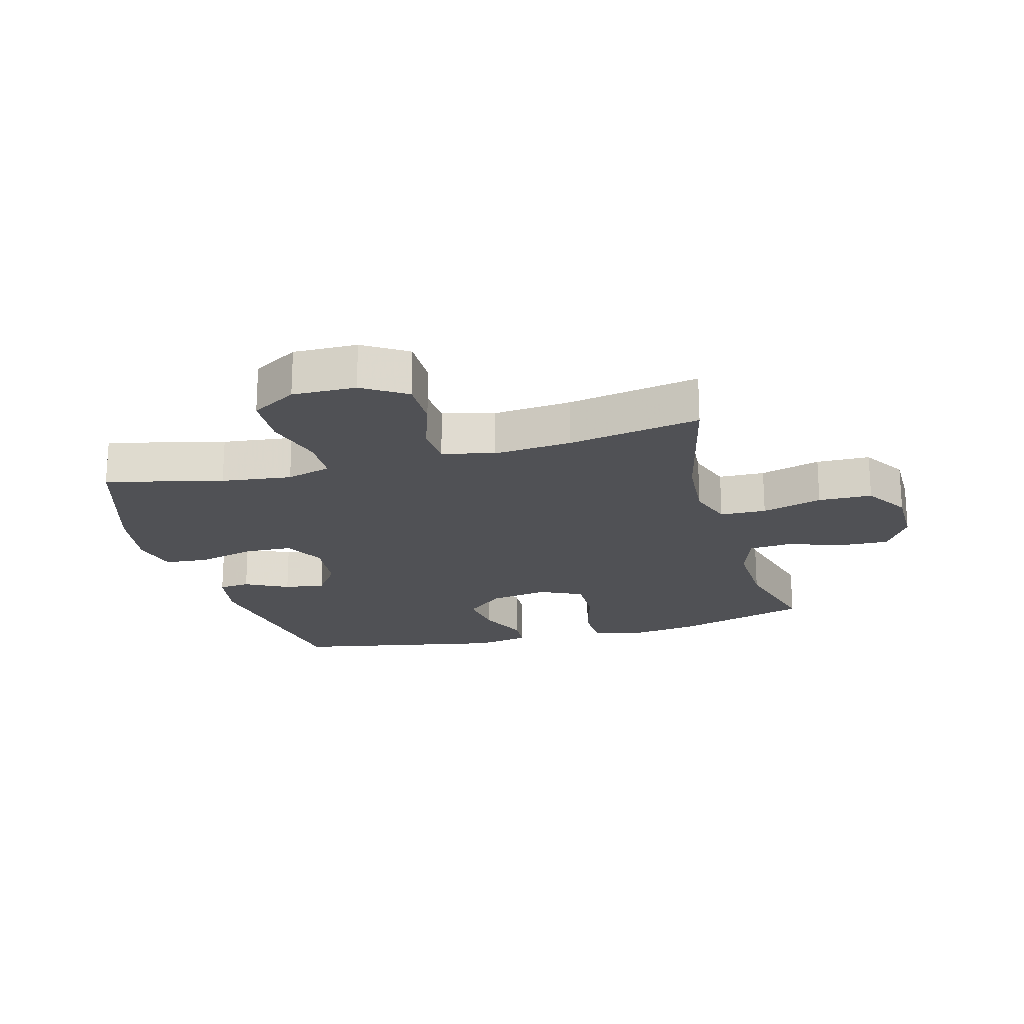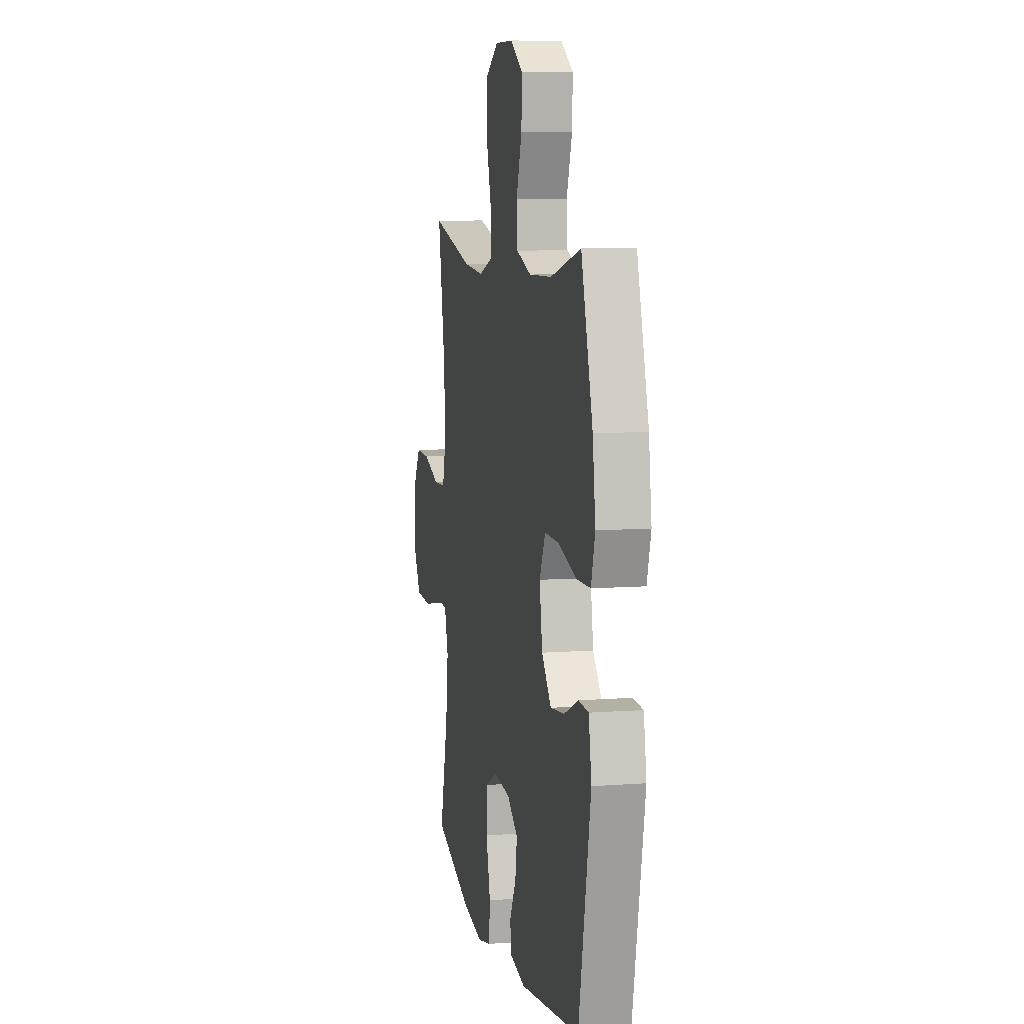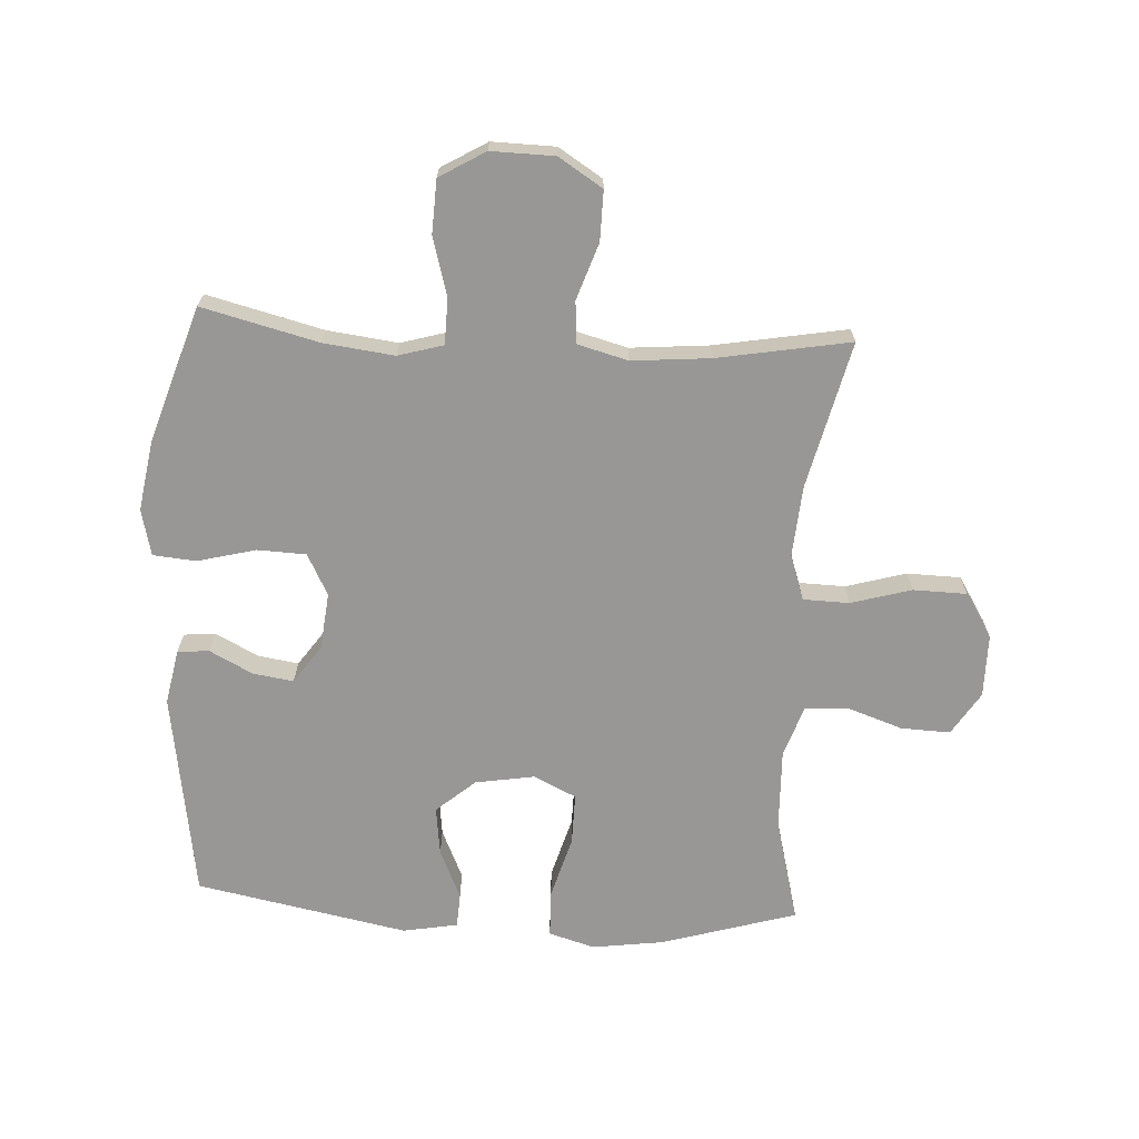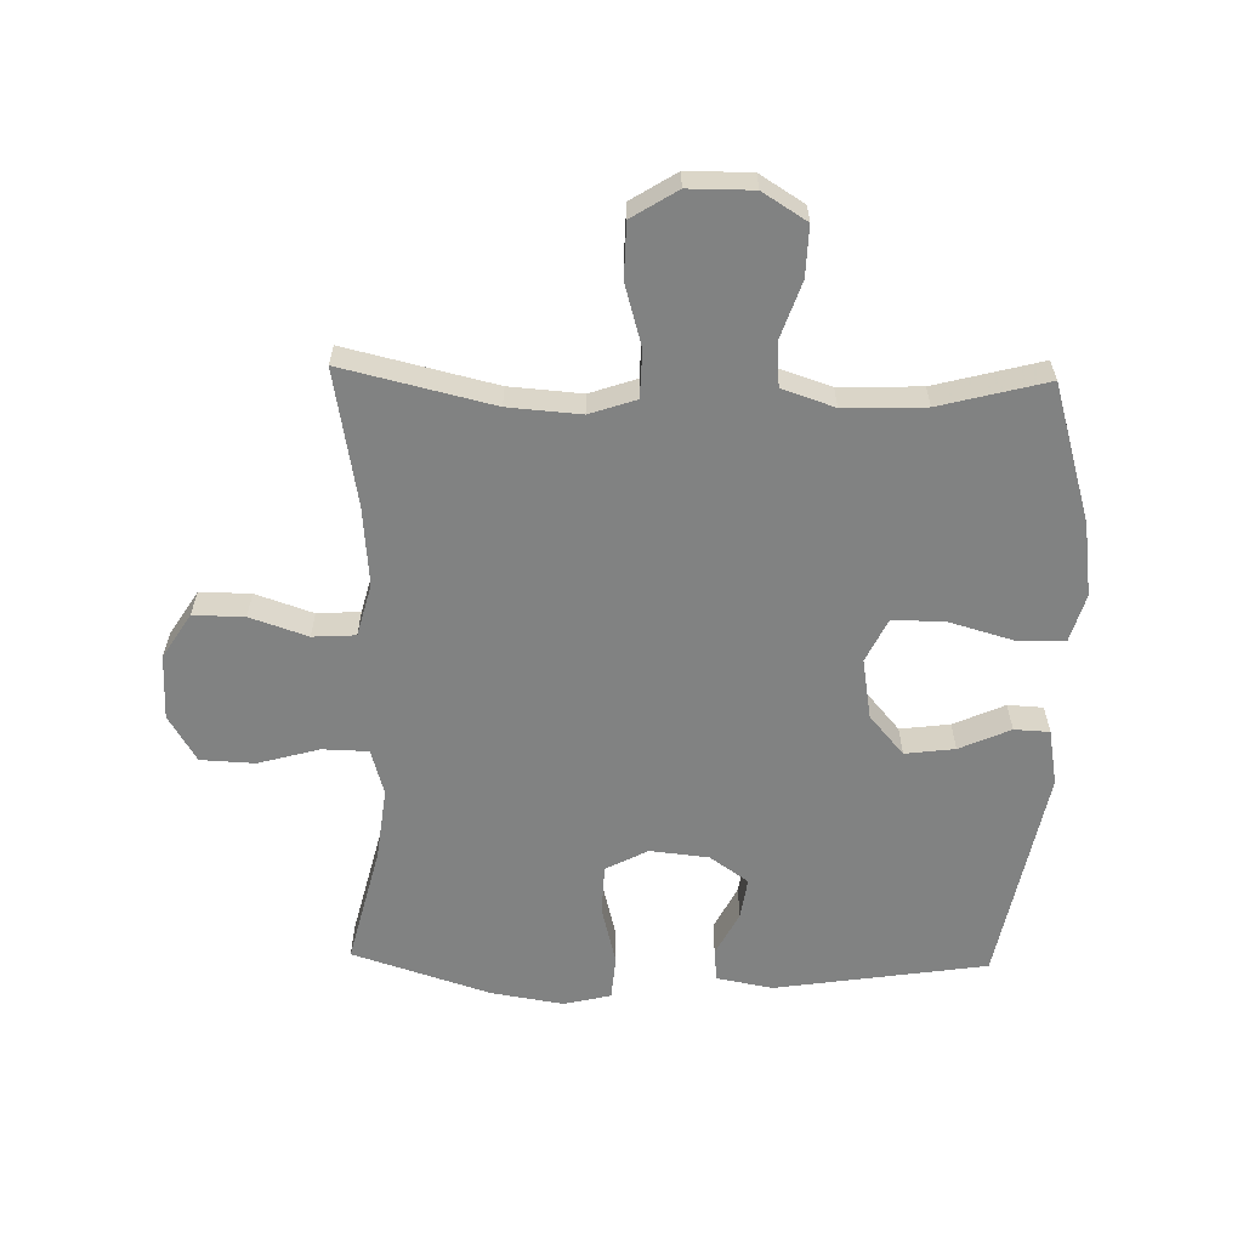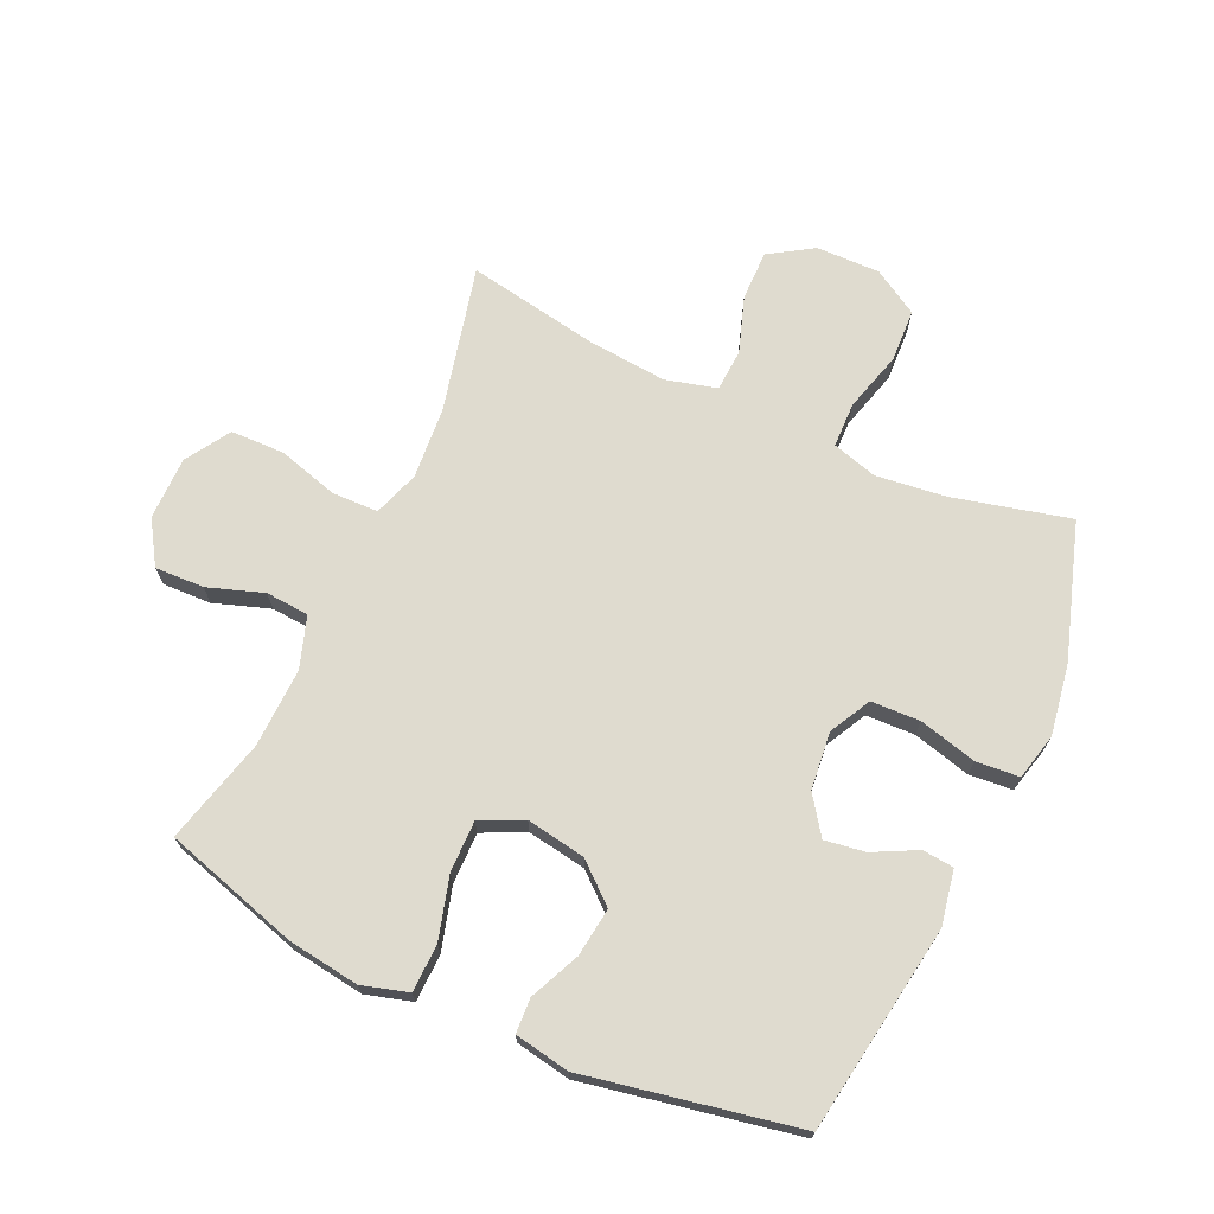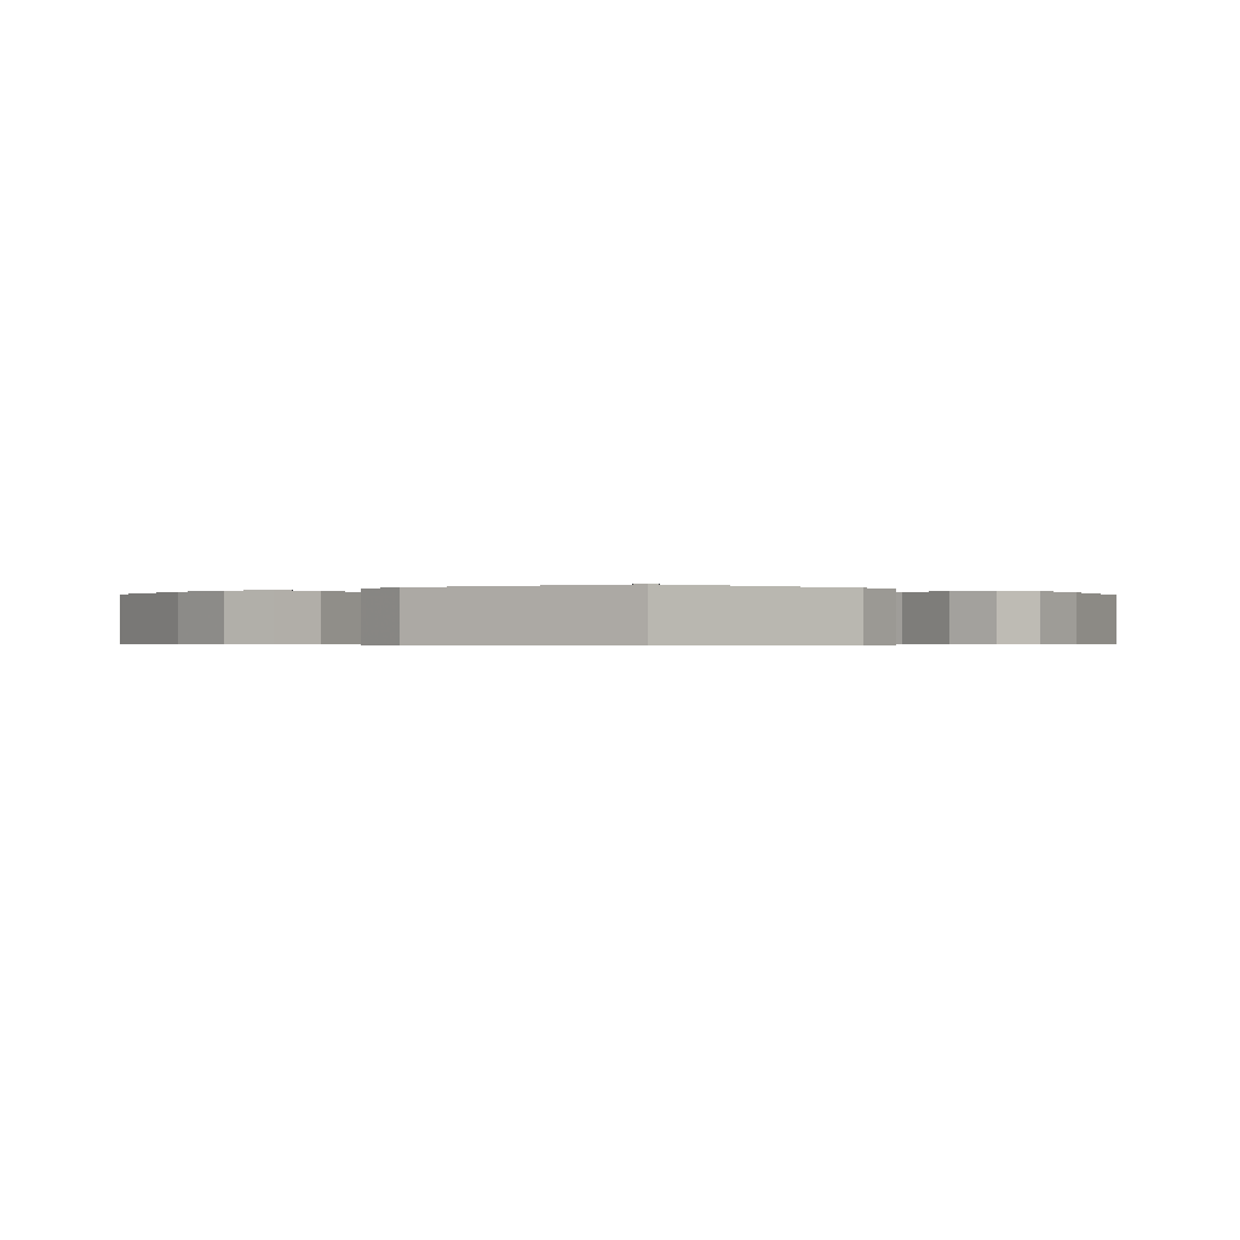
<metadata>
{"format":"obj","ext":"obj","renderer":"f3d","projection":"perspective","resolution":1024,"background":"white","views":[{"elev":-20.2,"azim":-74.6,"up":"+Y"},{"elev":8.6,"azim":78.4,"up":"+Z"},{"elev":-68.2,"azim":-93.2,"up":"+Y"},{"elev":-60.6,"azim":-1.3,"up":"+Y"},{"elev":70.3,"azim":114.7,"up":"+Y"},{"elev":-0.4,"azim":132.7,"up":"+Y"}]}
</metadata>
<code>
v -0.5 0.07 -0.5
v -0.453 0.07 -0.311
v -0.439 0.07 -0.197
v -0.46 0.07 -0.124
v -0.533 0.07 -0.122
v -0.63 0.07 -0.149
v -0.716 0.07 -0.145
v -0.76 0.07 -0.071
v -0.758 0.07 0.032
v -0.713 0.07 0.103
v -0.632 0.07 0.102
v -0.541 0.07 0.071
v -0.473 0.07 0.075
v -0.451 0.07 0.158
v -0.462 0.07 0.285
v -0.5 0.07 0.5
v -0.262 0.07 0.443
v -0.147 0.07 0.434
v -0.073 0.07 0.459
v -0.071 0.07 0.534
v -0.099 0.07 0.632
v -0.097 0.07 0.719
v -0.025 0.07 0.764
v 0.077 0.07 0.764
v 0.147 0.07 0.72
v 0.144 0.07 0.64
v 0.113 0.07 0.55
v 0.118 0.07 0.48
v 0.201 0.07 0.452
v 0.33 0.07 0.456
v 0.5 0.07 0.5
v 0.565 0.07 0.281
v 0.581 0.07 0.165
v 0.559 0.07 0.09
v 0.482 0.07 0.088
v 0.381 0.07 0.117
v 0.298 0.07 0.118
v 0.265 0.07 0.049
v 0.281 0.07 -0.047
v 0.335 0.07 -0.11
v 0.414 0.07 -0.1
v 0.495 0.07 -0.064
v 0.551 0.07 -0.067
v 0.567 0.07 -0.156
v 0.5 0.07 -0.5
v 0.163 0.07 -0.551
v 0.074 0.07 -0.534
v 0.069 0.07 -0.483
v 0.105 0.07 -0.413
v 0.115 0.07 -0.347
v 0.054 0.07 -0.304
v -0.039 0.07 -0.294
v -0.106 0.07 -0.329
v -0.109 0.07 -0.408
v -0.085 0.07 -0.502
v -0.091 0.07 -0.572
v -0.166 0.07 -0.59
v -0.281 0.07 -0.571
v -0.5 0 -0.5
v -0.453 0 -0.311
v -0.439 0 -0.197
v -0.46 0 -0.124
v -0.533 0 -0.122
v -0.63 0 -0.149
v -0.716 0 -0.145
v -0.76 0 -0.071
v -0.758 0 0.032
v -0.713 0 0.103
v -0.632 0 0.102
v -0.541 0 0.071
v -0.473 0 0.075
v -0.451 0 0.158
v -0.462 0 0.285
v -0.5 0 0.5
v -0.262 0 0.443
v -0.147 0 0.434
v -0.073 0 0.459
v -0.071 0 0.534
v -0.099 0 0.632
v -0.097 0 0.719
v -0.025 0 0.764
v 0.077 0 0.764
v 0.147 0 0.72
v 0.144 0 0.64
v 0.113 0 0.55
v 0.118 0 0.48
v 0.201 0 0.452
v 0.33 0 0.456
v 0.5 0 0.5
v 0.565 0 0.281
v 0.581 0 0.165
v 0.559 0 0.09
v 0.482 0 0.088
v 0.381 0 0.117
v 0.298 0 0.118
v 0.265 0 0.049
v 0.281 0 -0.047
v 0.335 0 -0.11
v 0.414 0 -0.1
v 0.495 0 -0.064
v 0.551 0 -0.067
v 0.567 0 -0.156
v 0.5 0 -0.5
v 0.163 0 -0.551
v 0.074 0 -0.534
v 0.069 0 -0.483
v 0.105 0 -0.413
v 0.115 0 -0.347
v 0.054 0 -0.304
v -0.039 0 -0.294
v -0.106 0 -0.329
v -0.109 0 -0.408
v -0.085 0 -0.502
v -0.091 0 -0.572
v -0.166 0 -0.59
v -0.281 0 -0.571
f 58 1 2
f 57 58 2
f 56 57 2
f 55 56 2
f 54 55 2
f 53 54 2 3
f 52 53 3 4
f 51 52 4
f 47 48 49
f 46 47 49
f 45 46 49
f 44 45 49
f 43 44 49
f 42 43 49
f 41 42 49
f 40 41 49 50
f 39 40 50 51
f 34 35 36
f 33 34 36
f 32 33 36
f 31 32 36
f 30 31 36
f 29 30 36 37
f 28 29 37 38
f 25 26 27
f 24 25 27
f 23 24 27
f 22 23 27
f 21 22 27
f 20 21 27
f 19 20 27 28
f 39 51 4
f 38 39 4
f 28 38 4
f 19 28 4
f 18 19 4
f 10 11 12
f 9 10 12
f 8 9 12
f 7 8 12
f 6 7 12
f 5 6 12
f 5 12 13
f 4 5 13
f 18 4 13
f 17 18 13
f 15 16 17
f 14 15 17
f 13 14 17
f 60 59 116
f 60 116 115
f 60 115 114
f 60 114 113
f 60 113 112
f 61 60 112 111
f 62 61 111 110
f 62 110 109
f 107 106 105
f 107 105 104
f 107 104 103
f 107 103 102
f 107 102 101
f 107 101 100
f 107 100 99
f 108 107 99 98
f 109 108 98 97
f 94 93 92
f 94 92 91
f 94 91 90
f 94 90 89
f 94 89 88
f 95 94 88 87
f 96 95 87 86
f 85 84 83
f 85 83 82
f 85 82 81
f 85 81 80
f 85 80 79
f 85 79 78
f 86 85 78 77
f 62 109 97
f 62 97 96
f 62 96 86
f 62 86 77
f 62 77 76
f 70 69 68
f 70 68 67
f 70 67 66
f 70 66 65
f 70 65 64
f 70 64 63
f 71 70 63
f 71 63 62
f 71 62 76
f 71 76 75
f 75 74 73
f 75 73 72
f 75 72 71
f 1 59 60 2
f 2 60 61 3
f 3 61 62 4
f 4 62 63 5
f 5 63 64 6
f 6 64 65 7
f 7 65 66 8
f 8 66 67 9
f 9 67 68 10
f 10 68 69 11
f 11 69 70 12
f 12 70 71 13
f 13 71 72 14
f 14 72 73 15
f 15 73 74 16
f 16 74 75 17
f 17 75 76 18
f 18 76 77 19
f 19 77 78 20
f 20 78 79 21
f 21 79 80 22
f 22 80 81 23
f 23 81 82 24
f 24 82 83 25
f 25 83 84 26
f 26 84 85 27
f 27 85 86 28
f 28 86 87 29
f 29 87 88 30
f 30 88 89 31
f 31 89 90 32
f 32 90 91 33
f 33 91 92 34
f 34 92 93 35
f 35 93 94 36
f 36 94 95 37
f 37 95 96 38
f 38 96 97 39
f 39 97 98 40
f 40 98 99 41
f 41 99 100 42
f 42 100 101 43
f 43 101 102 44
f 44 102 103 45
f 45 103 104 46
f 46 104 105 47
f 47 105 106 48
f 48 106 107 49
f 49 107 108 50
f 50 108 109 51
f 51 109 110 52
f 52 110 111 53
f 53 111 112 54
f 54 112 113 55
f 55 113 114 56
f 56 114 115 57
f 57 115 116 58
f 58 116 59 1

</code>
